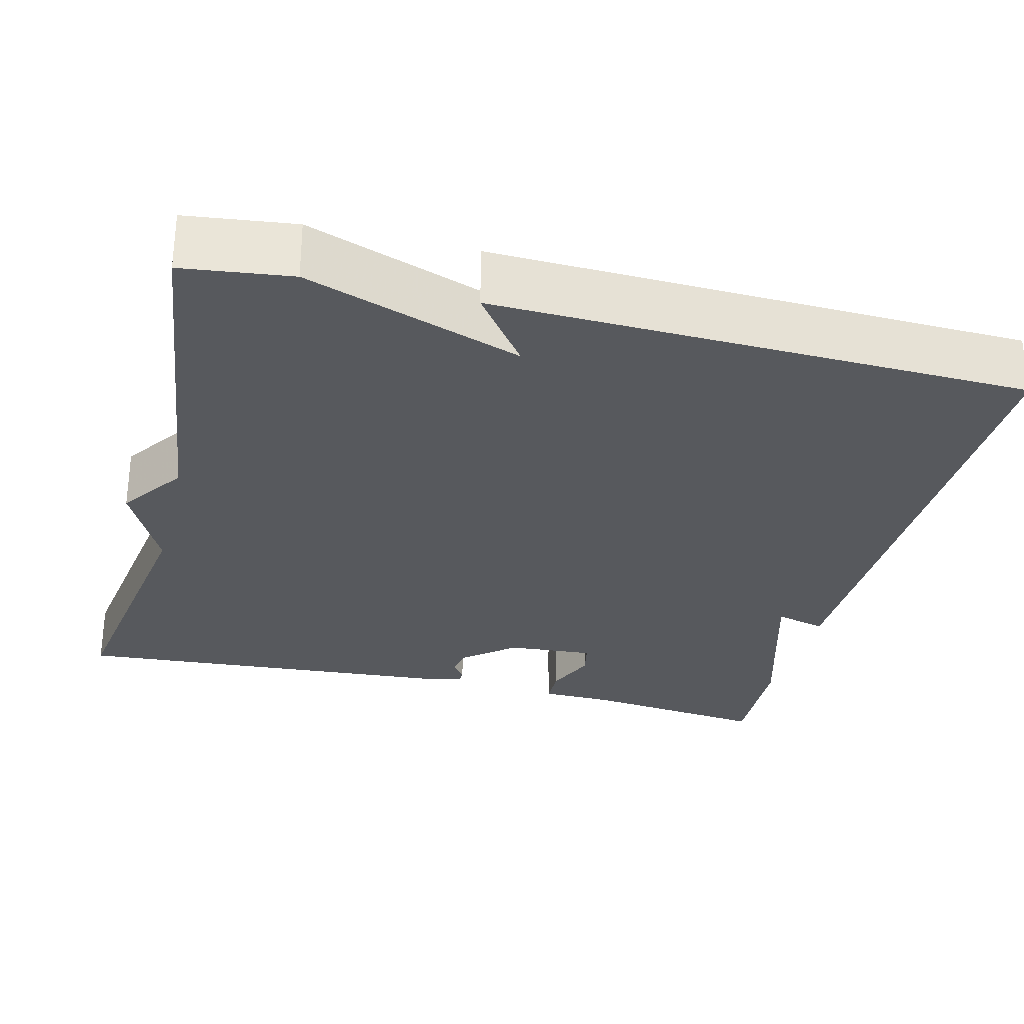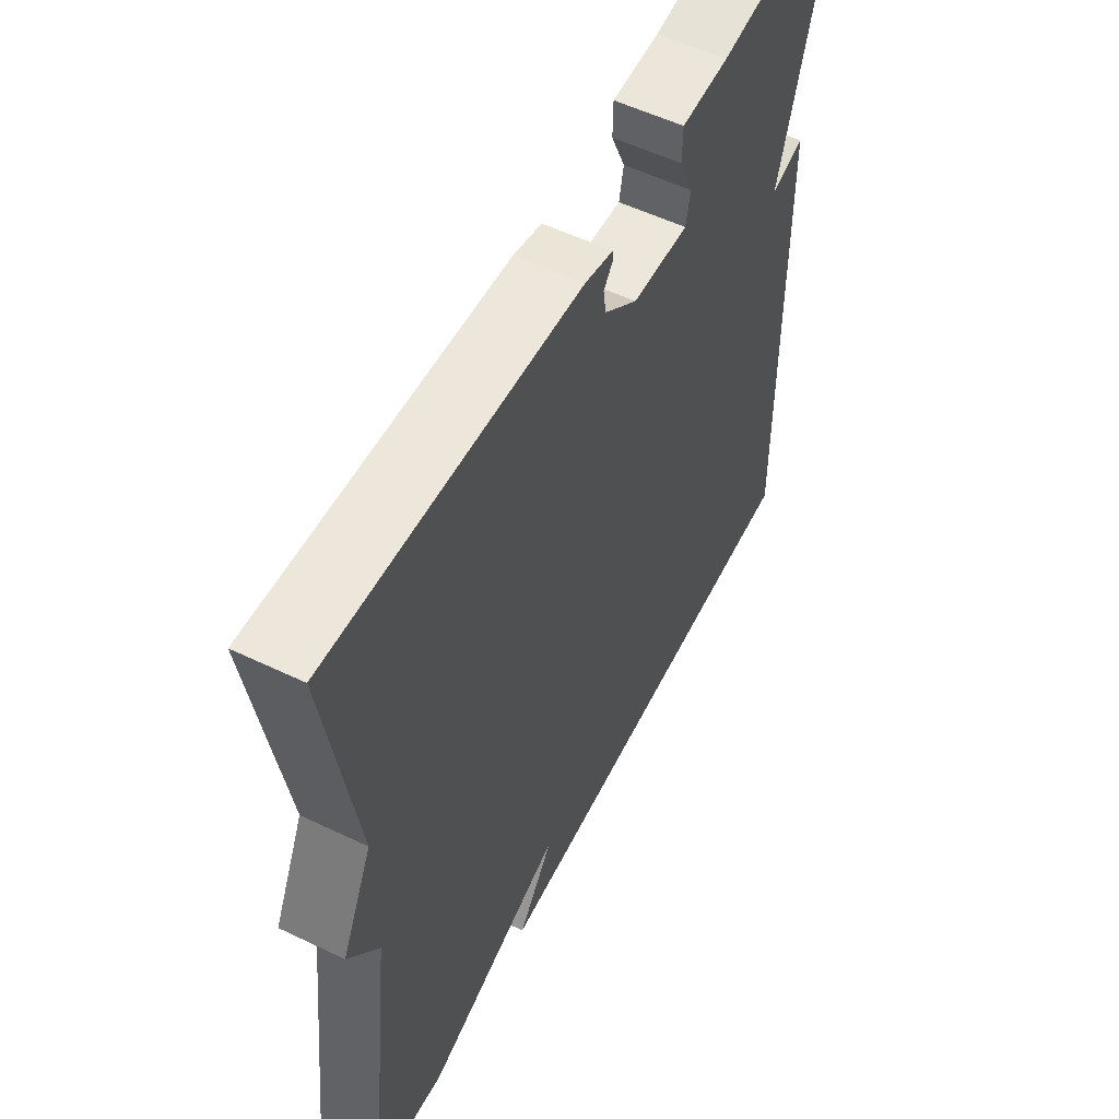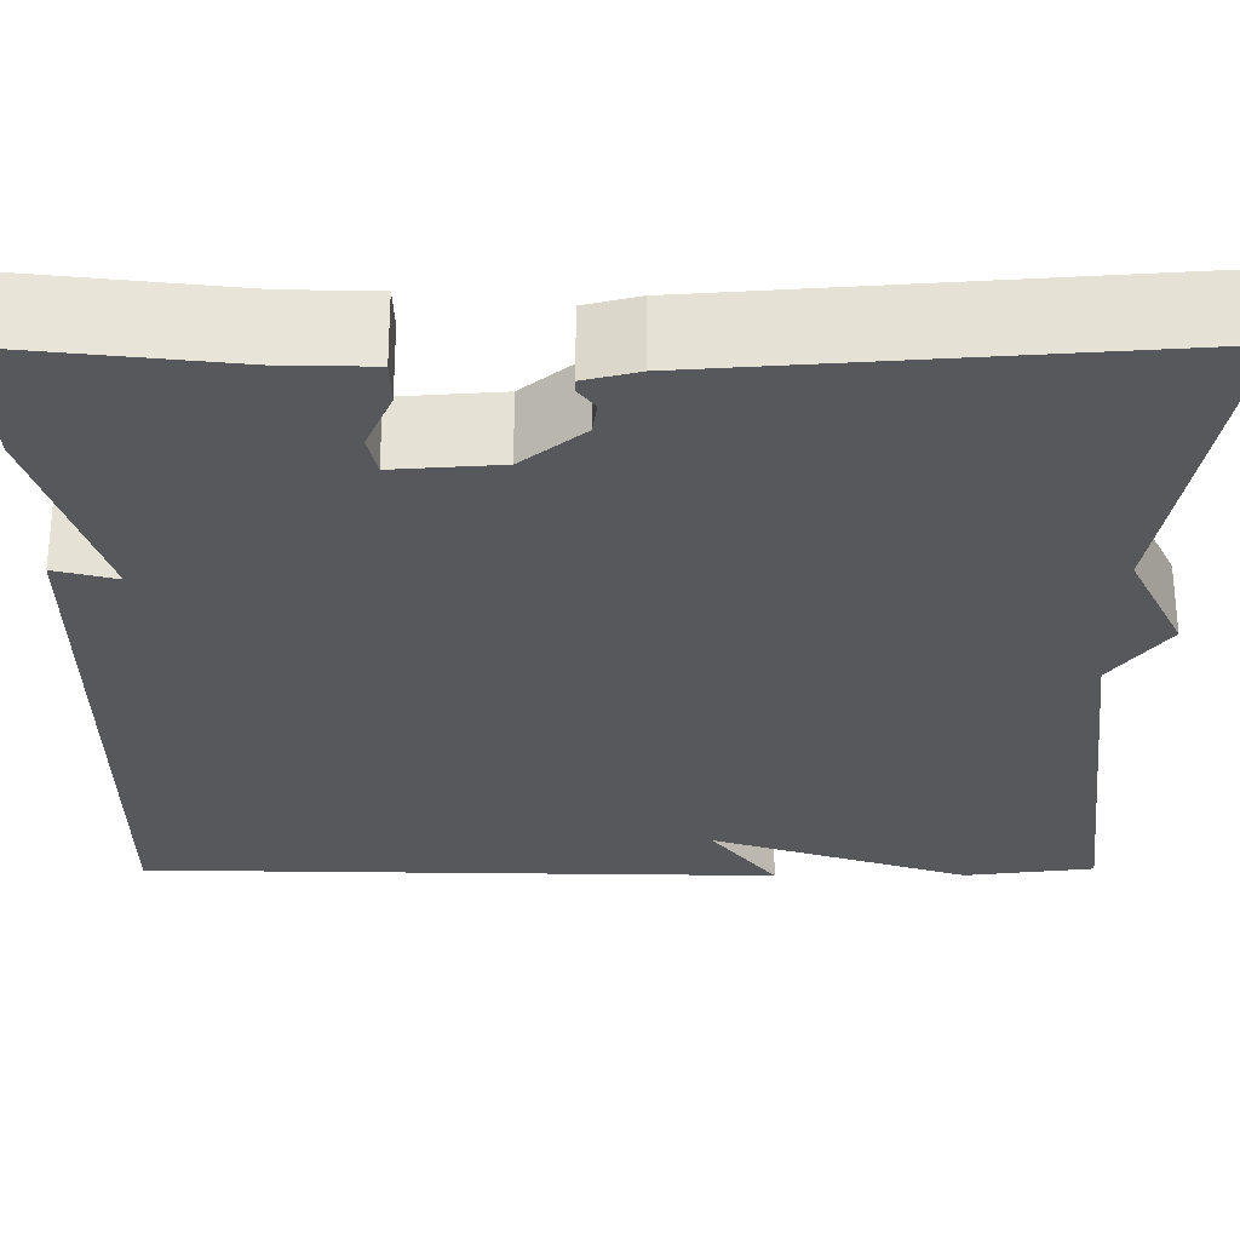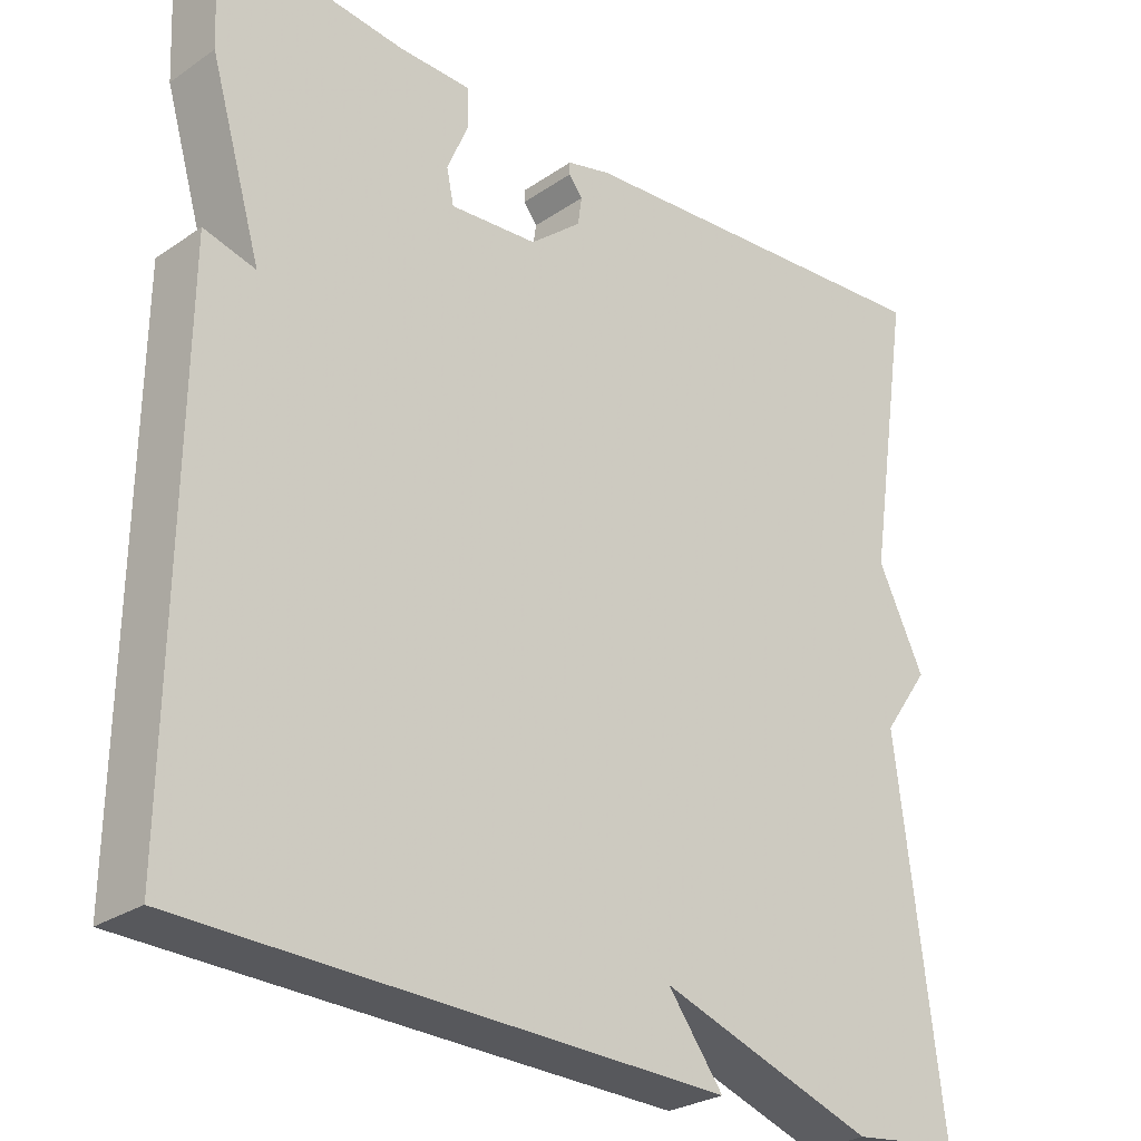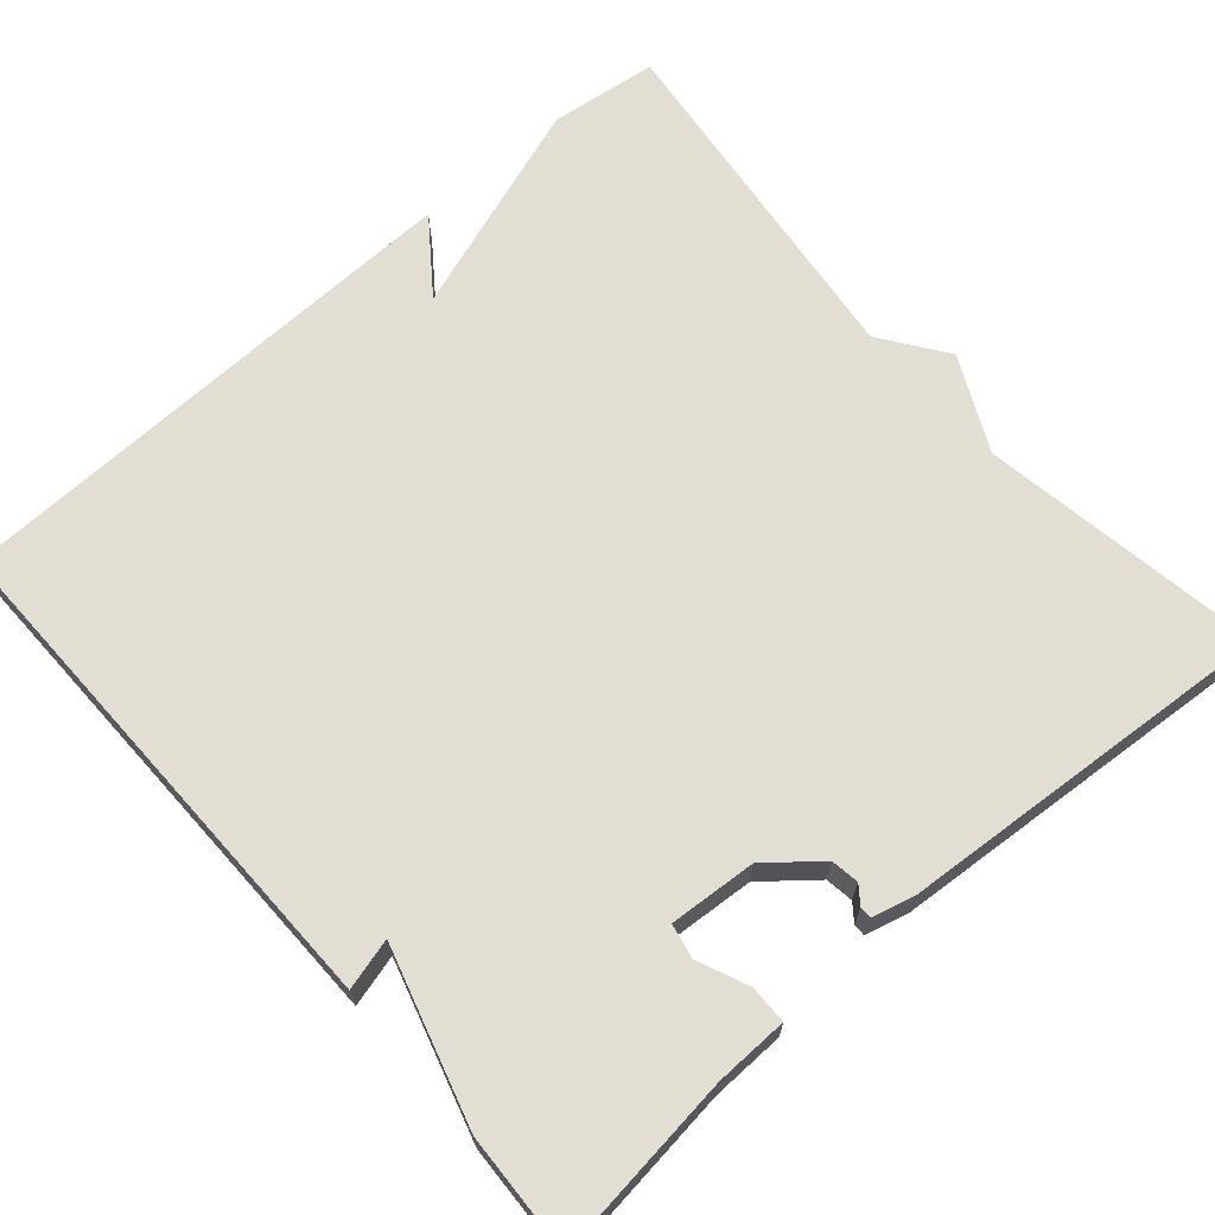
<metadata>
{"format":"obj","ext":"obj","renderer":"f3d","projection":"perspective","resolution":1024,"background":"white","views":[{"elev":-29.2,"azim":165.9,"up":"+Y"},{"elev":55.7,"azim":116.7,"up":"+Z"},{"elev":61.9,"azim":-0.1,"up":"+Z"},{"elev":-27.4,"azim":-43.8,"up":"+Z"},{"elev":67.3,"azim":-41.2,"up":"+Y"}]}
</metadata>
<code>
v -0.5 0.07 -0.5
v -0.493 0.07 0.15
v -0.429 0.07 0.133
v -0.493 0.07 0.35
v -0.5 0.07 0.5
v -0.268 0.07 0.473
v -0.177 0.07 0.471
v -0.176 0.07 0.423
v -0.203 0.07 0.36
v -0.194 0.07 0.317
v -0.085 0.07 0.325
v -0.021 0.07 0.378
v -0.016 0.07 0.413
v -0.033 0.07 0.435
v -0.033 0.07 0.45
v 0.022 0.07 0.464
v 0.5 0.07 0.5
v 0.445 0.07 0.147
v 0.503 0.07 0.029
v 0.445 0.07 -0.053
v 0.5 0.07 -0.5
v 0.365 0.07 -0.517
v 0.096 0.07 -0.425
v 0.165 0.07 -0.517
v -0.5 0 -0.5
v -0.493 0 0.15
v -0.429 0 0.133
v -0.493 0 0.35
v -0.5 0 0.5
v -0.268 0 0.473
v -0.177 0 0.471
v -0.176 0 0.423
v -0.203 0 0.36
v -0.194 0 0.317
v -0.085 0 0.325
v -0.021 0 0.378
v -0.016 0 0.413
v -0.033 0 0.435
v -0.033 0 0.45
v 0.022 0 0.464
v 0.5 0 0.5
v 0.445 0 0.147
v 0.503 0 0.029
v 0.445 0 -0.053
v 0.5 0 -0.5
v 0.365 0 -0.517
v 0.096 0 -0.425
v 0.165 0 -0.517
f 1 2 3
f 24 1 3
f 23 24 3
f 23 3 4
f 22 23 4
f 21 22 4
f 20 21 4
f 18 19 20 4
f 16 17 18
f 15 16 18
f 14 15 18
f 13 14 18
f 12 13 18
f 11 12 18
f 10 11 18
f 10 18 4
f 4 5 6
f 10 4 6
f 9 10 6
f 6 7 8 9
f 27 26 25
f 27 25 48
f 27 48 47
f 28 27 47
f 28 47 46
f 28 46 45
f 28 45 44
f 28 44 43 42
f 42 41 40
f 42 40 39
f 42 39 38
f 42 38 37
f 42 37 36
f 42 36 35
f 42 35 34
f 28 42 34
f 30 29 28
f 30 28 34
f 30 34 33
f 33 32 31 30
f 1 25 26 2
f 2 26 27 3
f 3 27 28 4
f 4 28 29 5
f 5 29 30 6
f 6 30 31 7
f 7 31 32 8
f 8 32 33 9
f 9 33 34 10
f 10 34 35 11
f 11 35 36 12
f 12 36 37 13
f 13 37 38 14
f 14 38 39 15
f 15 39 40 16
f 16 40 41 17
f 17 41 42 18
f 18 42 43 19
f 19 43 44 20
f 20 44 45 21
f 21 45 46 22
f 22 46 47 23
f 23 47 48 24
f 24 48 25 1

</code>
